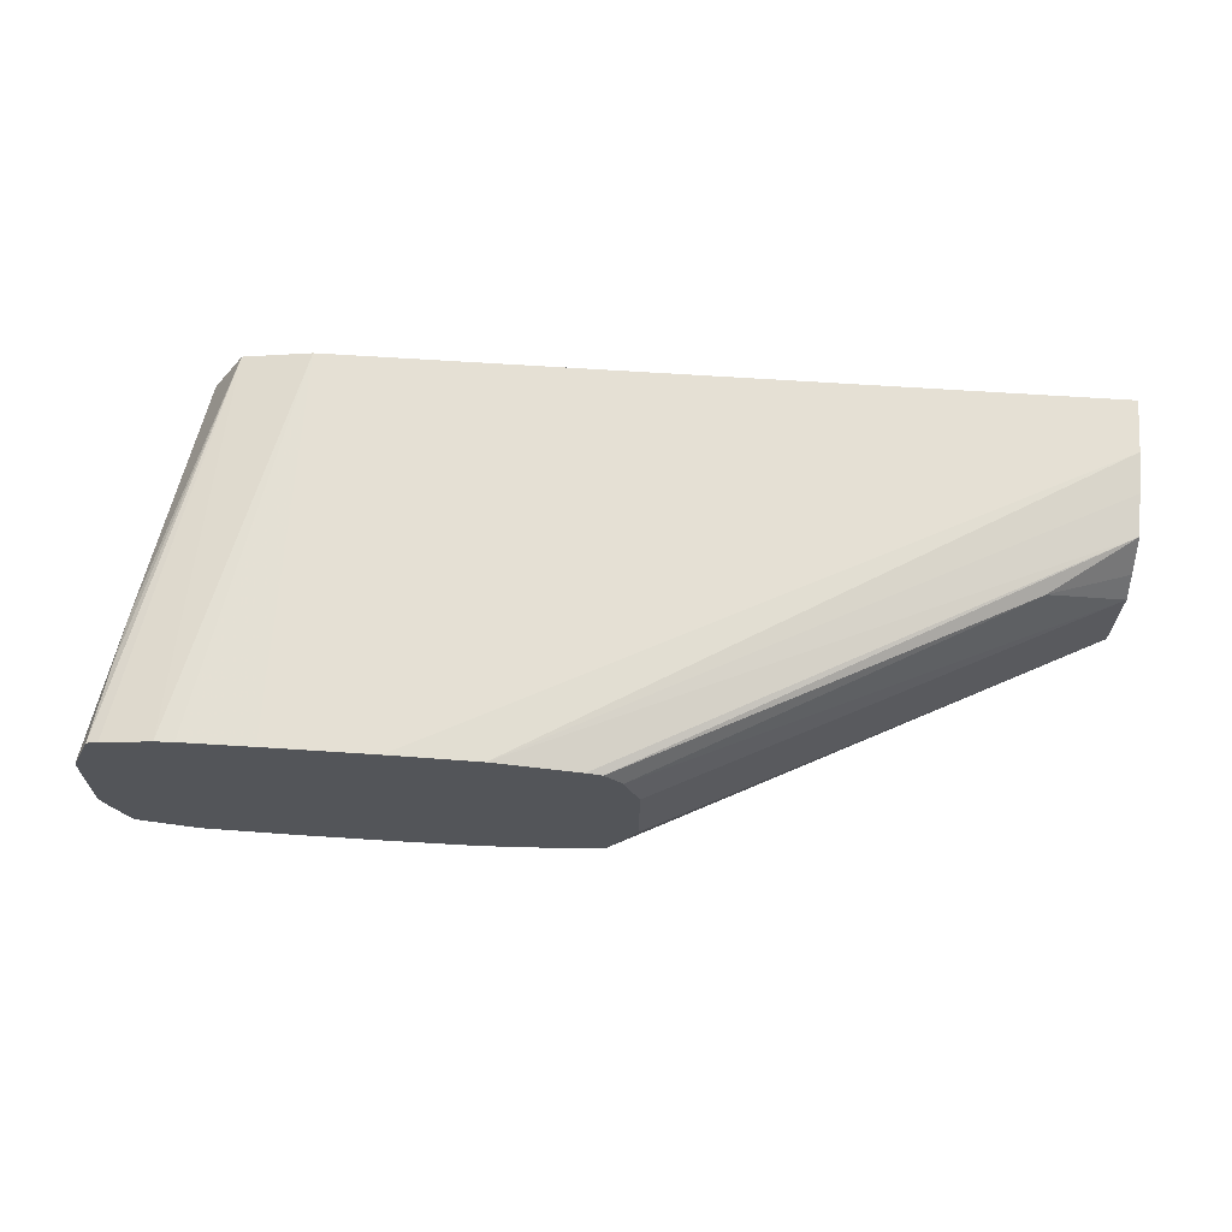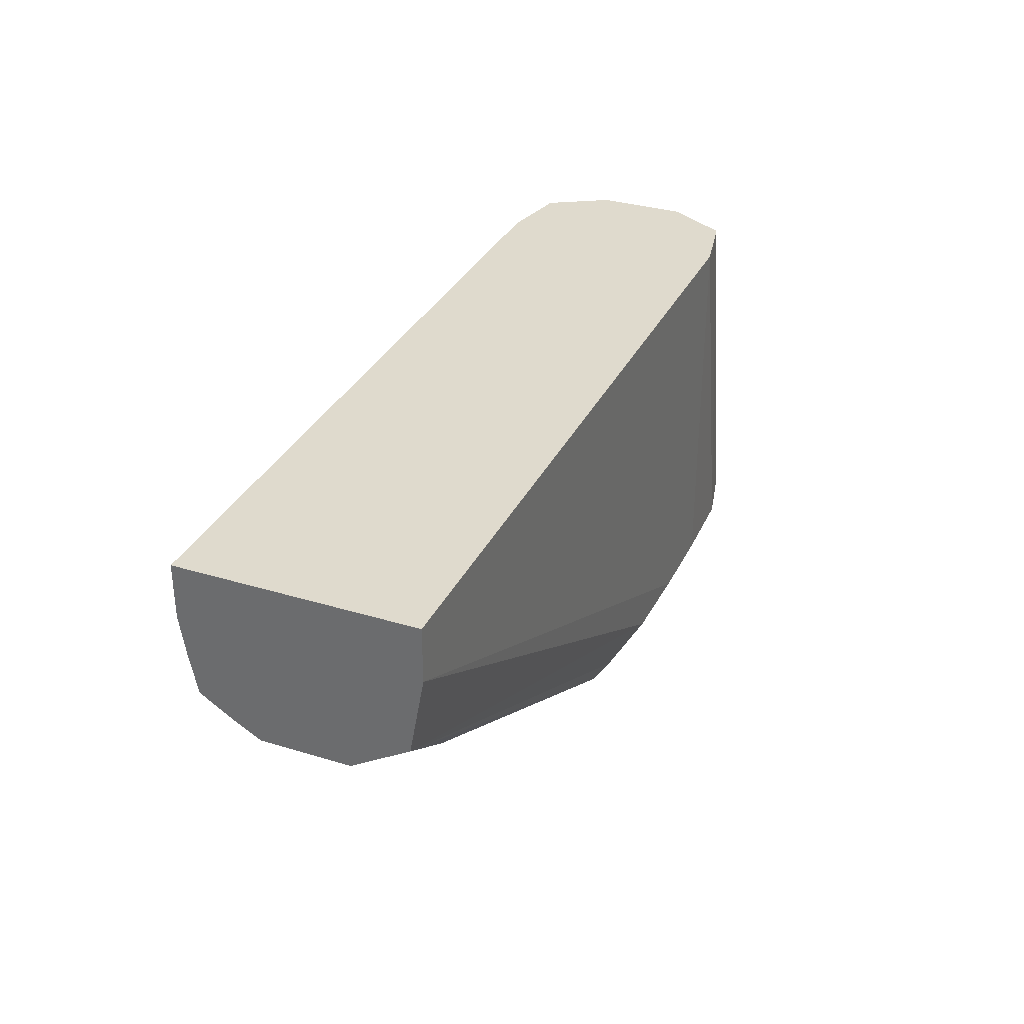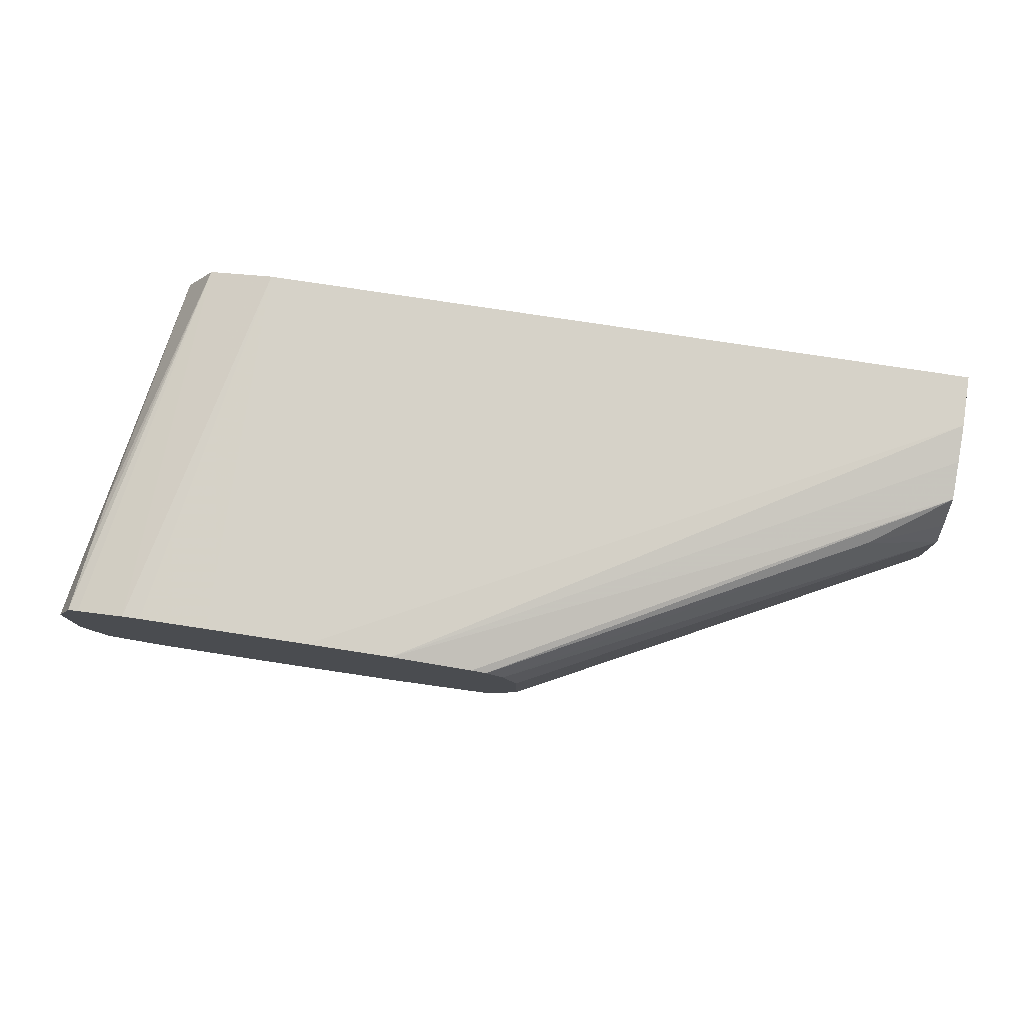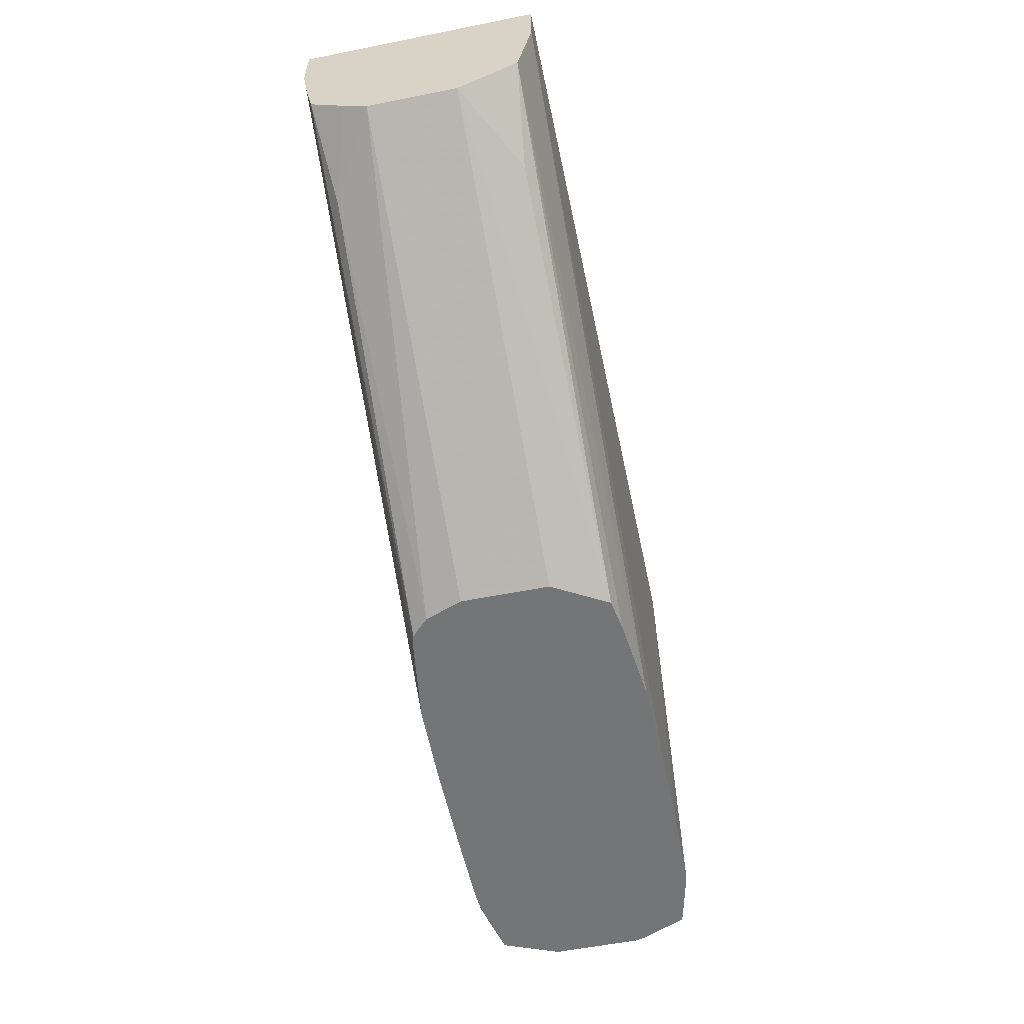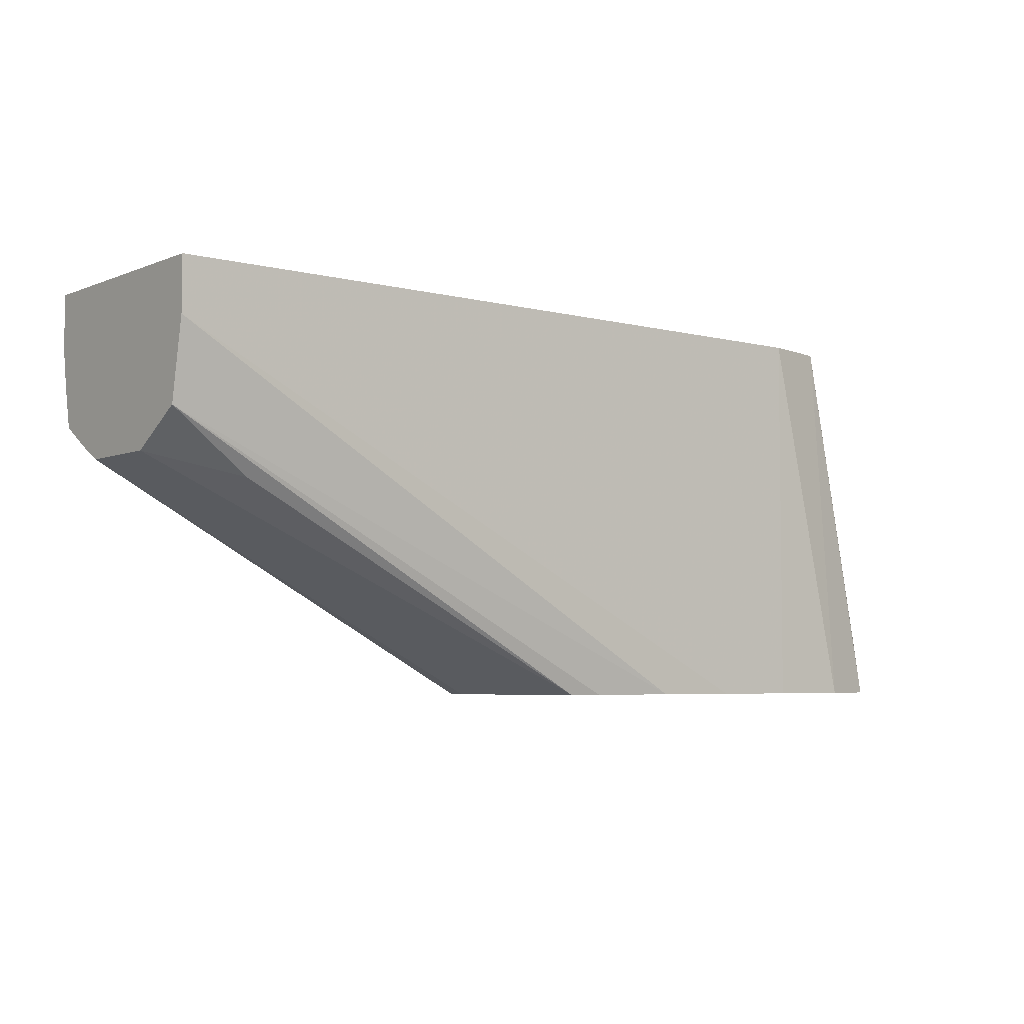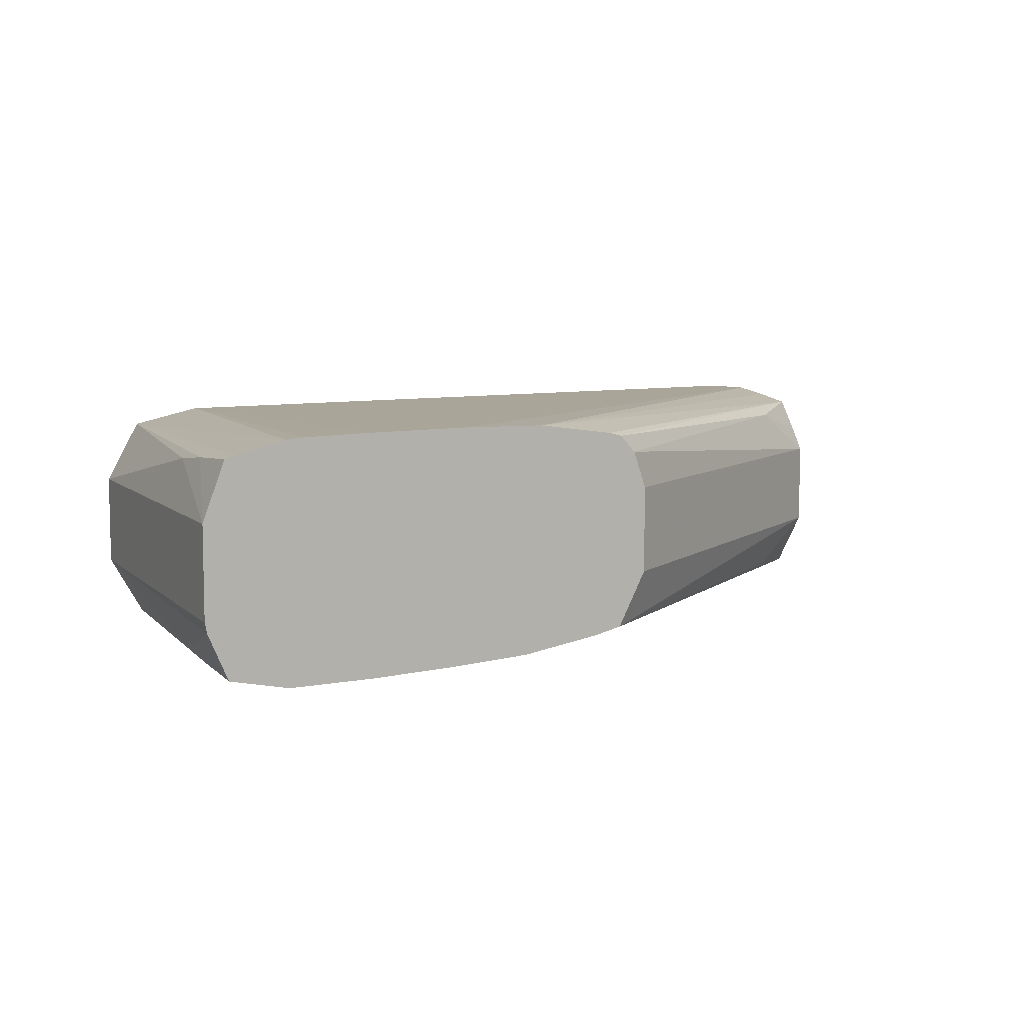
<metadata>
{"format":"obj","ext":"obj","renderer":"f3d","projection":"perspective","resolution":1024,"background":"white","views":[{"elev":65.7,"azim":-176.2,"up":"+Y"},{"elev":32.9,"azim":-67.2,"up":"+Z"},{"elev":78.2,"azim":-171.4,"up":"+Y"},{"elev":-56.4,"azim":-78.2,"up":"+Z"},{"elev":-5.0,"azim":-38.8,"up":"+Z"},{"elev":7.4,"azim":145.5,"up":"+Y"}]}
</metadata>
<code>
v -0.05065 -0.01237 -0.2368
v -0.05065 -0.002627 -0.2368
v -0.04715 -0.01845 -0.2368
v -0.09813 -0.01237 -0.2124
v -0.04906 0.001537 -0.2368
v -0.09813 -0.002627 -0.2124
v -0.04358 -0.01909 -0.2368
v -0.09813 -0.01878 -0.2085
v -0.08907 -0.01768 -0.2149
v -0.04715 0.003454 -0.2368
v -0.08907 0.002678 -0.2149
v -0.09813 5.936e-05 -0.2109
v -0.03413 -0.02016 -0.2368
v -0.09813 -0.02036 -0.1999
v -0.04545 0.003859 -0.2368
v -0.09813 0.003781 -0.2085
v -0.02438 -0.02036 -0.2368
v -0.09813 -0.02036 -0.194
v -0.03617 0.005136 -0.2368
v -0.09813 0.004673 -0.2042
v -0.01464 -0.02036 -0.2368
v -0.09813 0.005363 -0.194
v -0.01464 -0.02036 -0.194
v -0.02643 0.005363 -0.2368
v -0.09813 0.005363 -0.1999
v -0.004883 -0.02012 -0.2368
v -0.01464 0.005363 -0.194
v -0.007089 -0.0188 -0.194
v -0.01464 0.005363 -0.2368
v 0.001814 -0.01856 -0.2368
v -0.01164 0.004746 -0.194
v -0.004883 0.005116 -0.2368
v -0.006928 0.005269 -0.2368
v 0.0008712 -0.01807 -0.2291
v 0.0001794 -0.01747 -0.2232
v -0.005605 -0.01626 -0.194
v 0.004029 -0.01357 -0.2368
v -0.007089 0.003804 -0.194
v 0.0006005 0.003887 -0.2368
v -0.003339 -0.01237 -0.194
v 0.00429 -0.01237 -0.2368
v -0.003339 -0.002627 -0.194
v 0.0001794 0.002467 -0.2232
v 0.0008712 0.003074 -0.2291
v 0.001814 0.00356 -0.2368
v 0.00429 -0.002627 -0.2368
f 1 2 5
f 1 5 10
f 1 10 15
f 1 15 19
f 1 19 24
f 1 24 29
f 1 29 33
f 1 33 32
f 1 32 39
f 1 39 45
f 1 45 46
f 1 46 41
f 1 41 37
f 1 37 30
f 1 30 26
f 1 26 21
f 1 21 17
f 1 17 13
f 1 13 7
f 1 7 3
f 1 3 4
f 1 4 6
f 1 6 2
f 2 6 5
f 3 7 8
f 3 8 9
f 3 9 4
f 4 9 8
f 4 8 14
f 4 14 18
f 4 18 22
f 4 22 25
f 4 25 20
f 4 20 16
f 4 16 12
f 4 12 6
f 5 6 11
f 5 11 10
f 6 12 11
f 7 13 8
f 8 13 14
f 10 11 16
f 10 16 15
f 11 12 16
f 13 17 14
f 14 17 21
f 14 21 23
f 14 23 18
f 15 16 19
f 16 20 19
f 18 23 28
f 18 28 36
f 18 36 40
f 18 40 42
f 18 42 38
f 18 38 31
f 18 31 27
f 18 27 22
f 19 20 25
f 19 25 24
f 21 26 23
f 22 27 29
f 22 29 24
f 22 24 25
f 23 26 28
f 26 30 28
f 27 31 32
f 27 32 33
f 27 33 29
f 28 30 34
f 28 34 35
f 28 35 36
f 30 37 34
f 31 38 32
f 32 38 39
f 34 37 35
f 35 37 40
f 35 40 36
f 37 41 40
f 38 42 43
f 38 43 44
f 38 44 45
f 38 45 39
f 40 41 46
f 40 46 42
f 42 46 43
f 43 46 44
f 44 46 45

</code>
